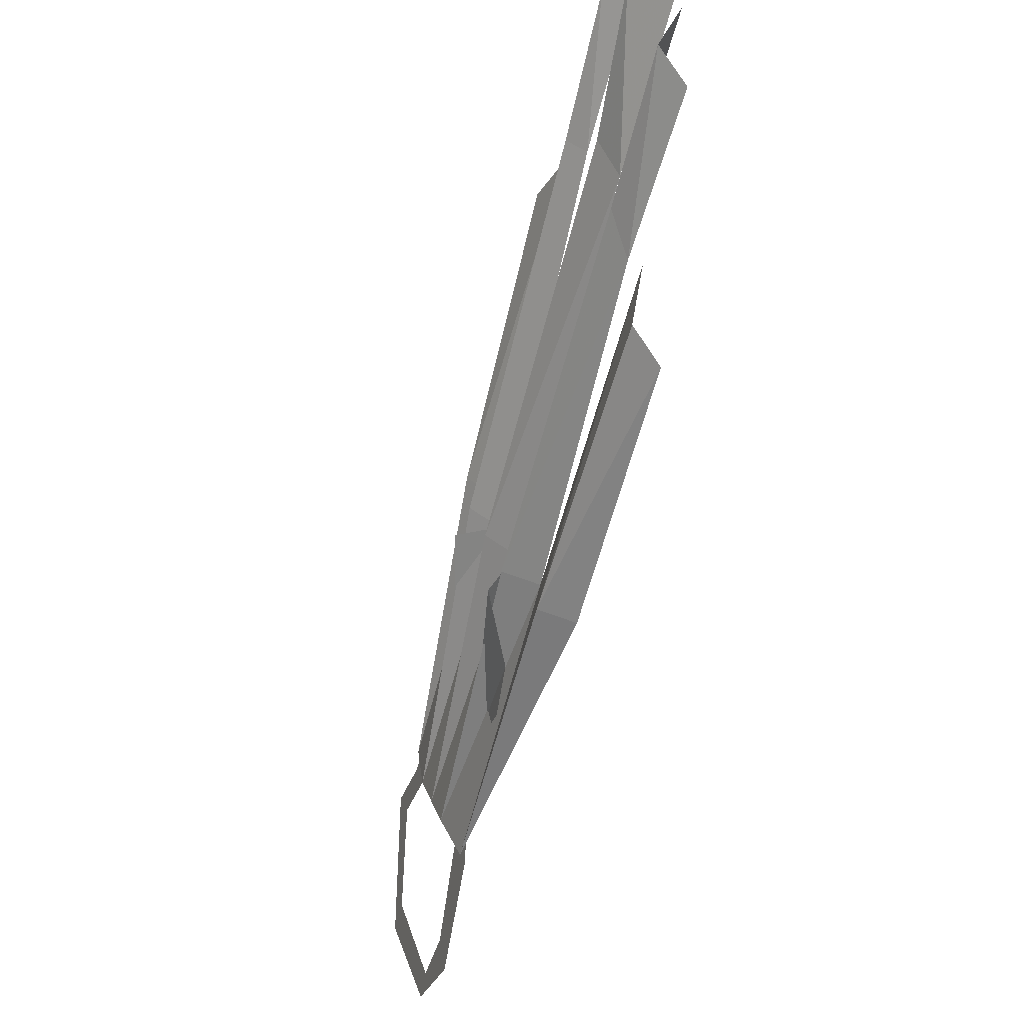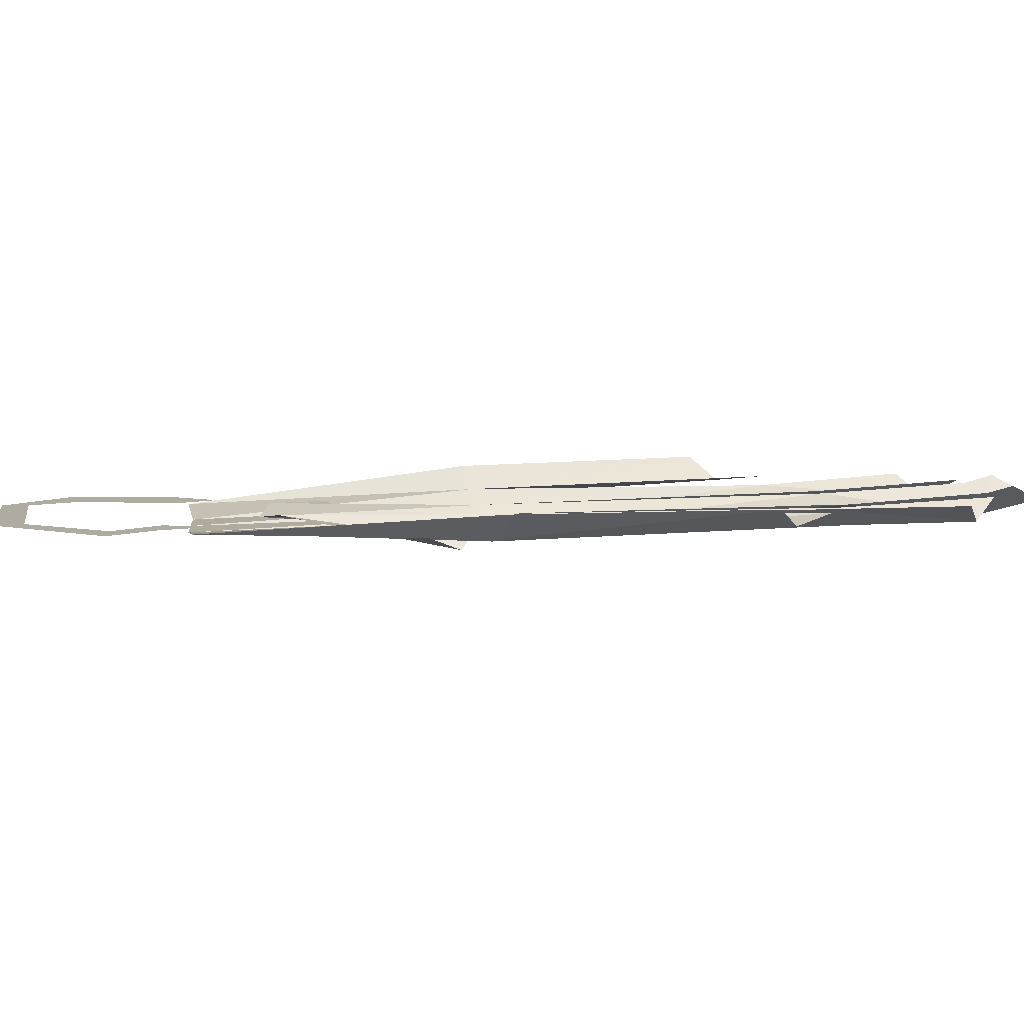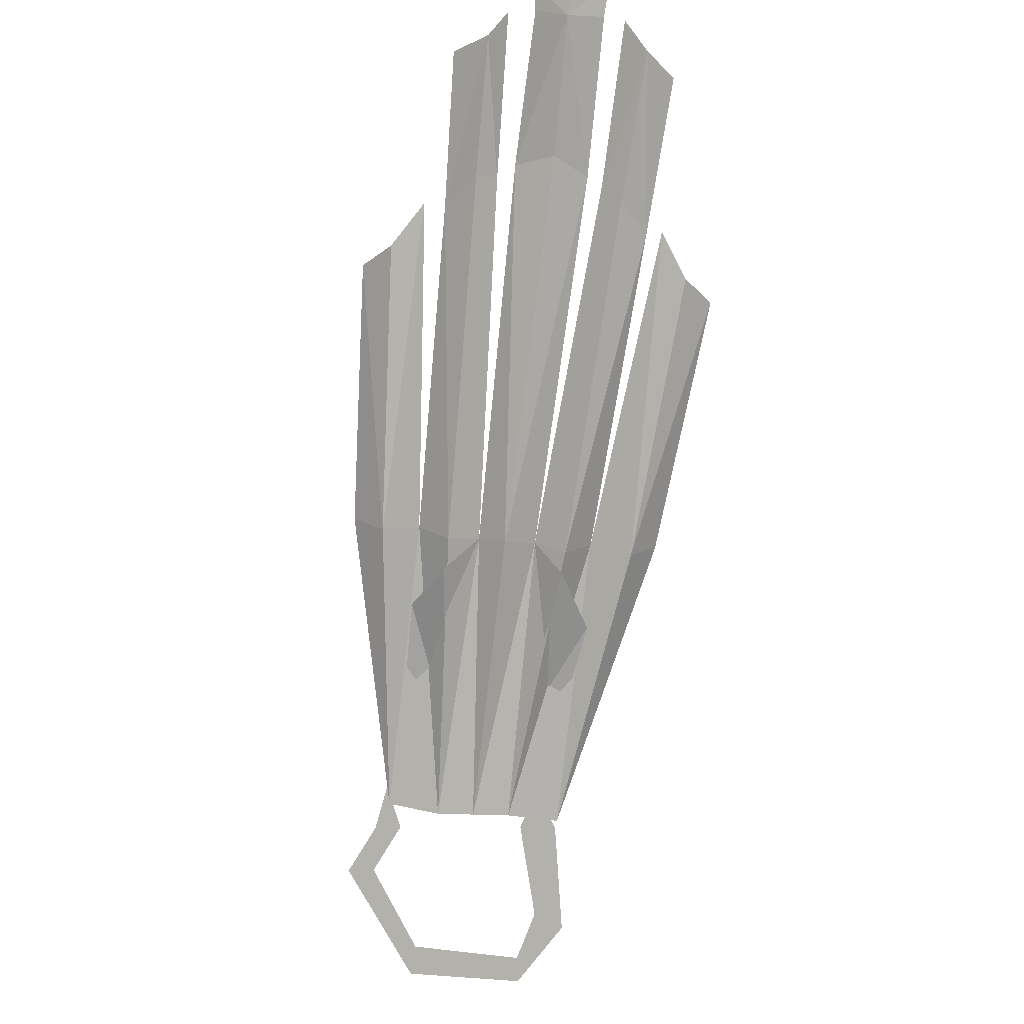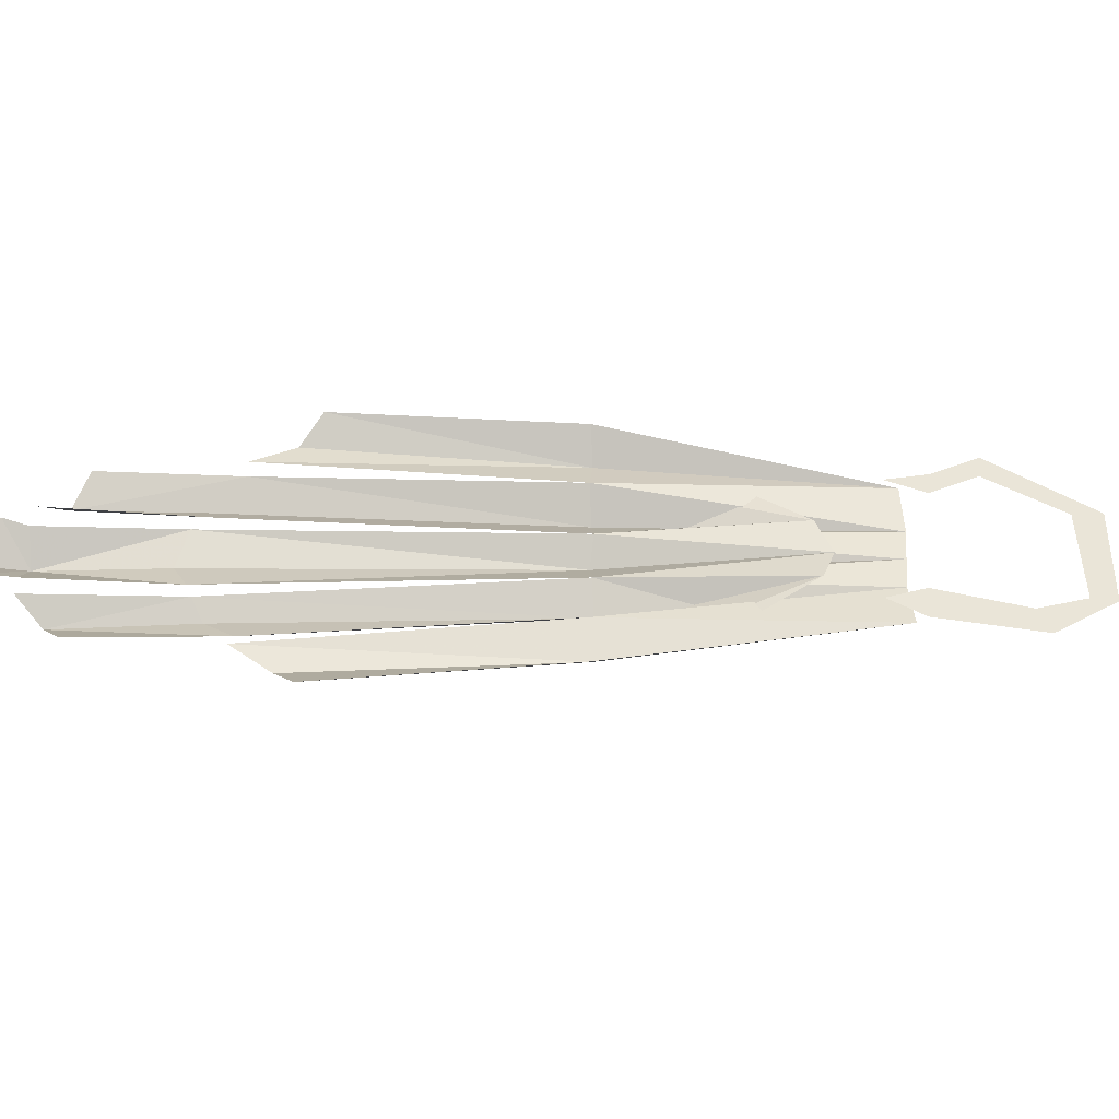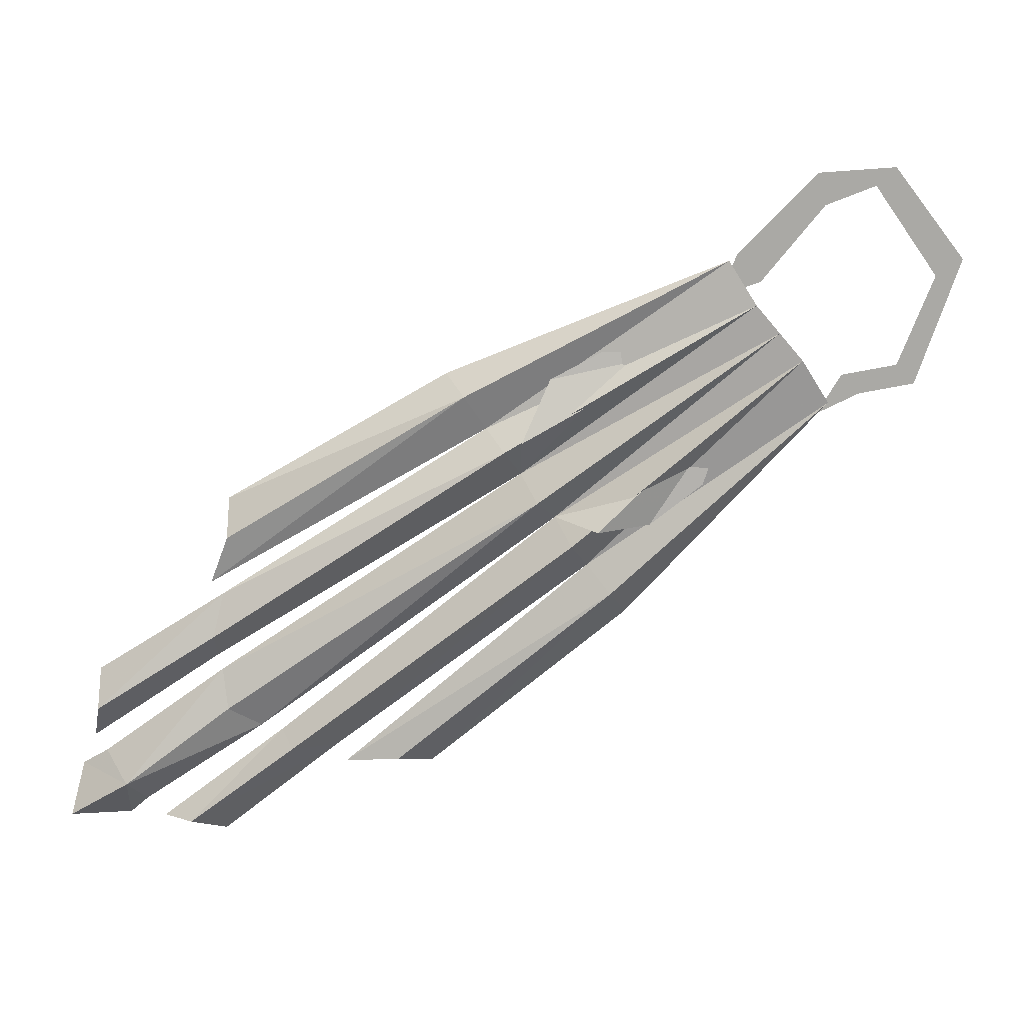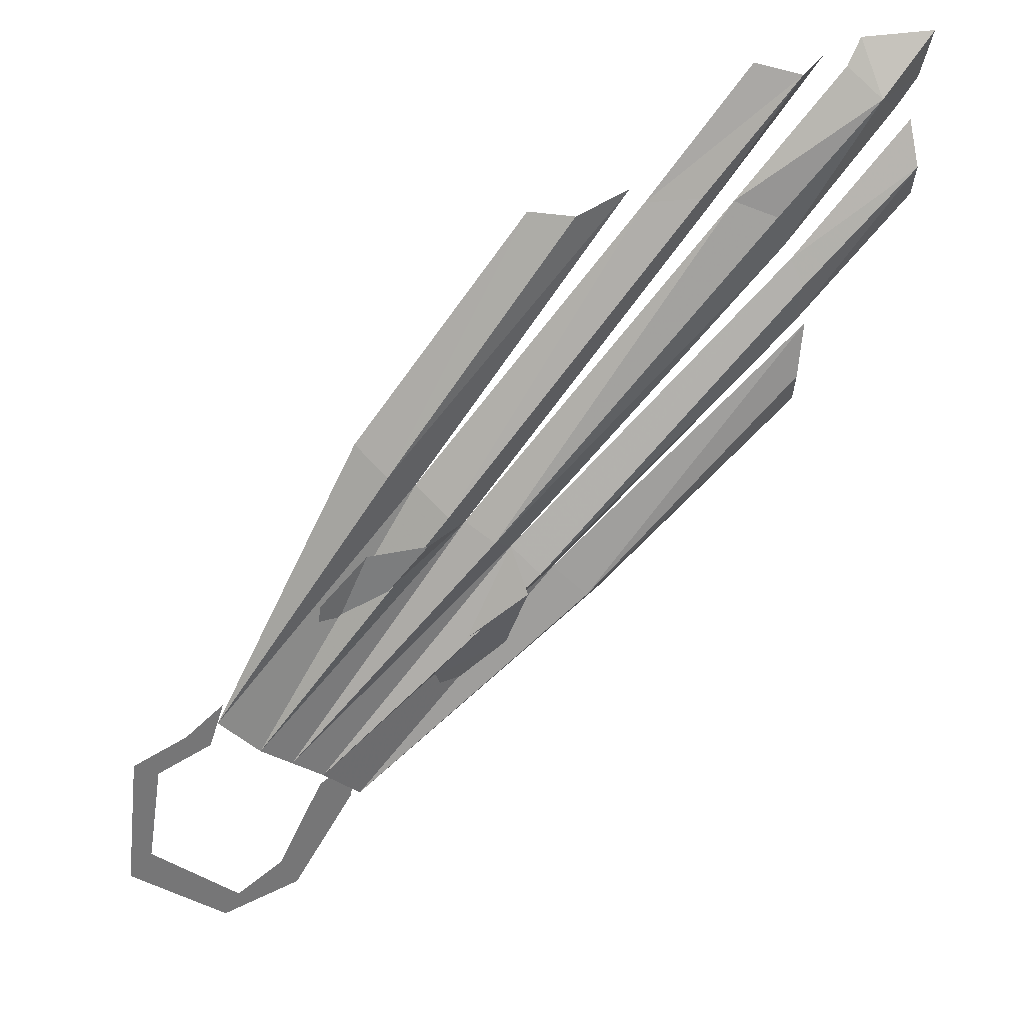
<metadata>
{"format":"obj","ext":"obj","renderer":"f3d","projection":"perspective","resolution":1024,"background":"white","views":[{"elev":-14.5,"azim":70.0,"up":"+Z"},{"elev":9.8,"azim":-58.0,"up":"+Y"},{"elev":-78.9,"azim":35.5,"up":"+Y"},{"elev":45.3,"azim":132.0,"up":"+Y"},{"elev":-75.4,"azim":167.4,"up":"+Y"},{"elev":33.4,"azim":-17.9,"up":"+Z"}]}
</metadata>
<code>
o item/team_cape/8
v -41 -1 -58
v -52 -1 -48
v -55 -1 -51
v -43 -1 -61
v -33 -1 -58
v -35 -1 -54
v -25 -1 -45
v -29 -1 -42
v -24 -1 -39
v -50 -1 -35
v -53 -1 -33
v -43 -1 -32
v -46 -1 -30
v -41 -1 -26
v -42 -2 -28
v -19 -3 5
v -22 1 8
v 0 1 36
v 5 -2 36
v 12 -1 38
v -15 -1 2
v -37 -3 -33
v -12 -5 -1
v 14 -1 36
v 20 -4 37
v 32 -4 51
v 27 -1 52
v -24 -2 -44
v 7 -3 -18
v 3 -1 -14
v -29 -3 -39
v 0 -5 -12
v -3 -2 -9
v -33 -3 -36
v -6 -5 -6
v -9 -2 -4
v 22 -2 35
v 36 -1 52
v 10 1 -20
v 36 1 4
v 35 -2 9
v 36 -1 16
v -27 -2 -29
v -29 -1 -24
v -15 -6 -4
v -22 -3 -6
v -28 -2 -13
v -4 -3 -23
v -2 -6 -14
v -22 -1 -31
v -10 -2 -28
v 32 -2 28
v 30 -4 33
v 25 -2 35
v 33 -2 26
v 34 -4 23
v 48 -4 37
v 48 -1 42
v 34 -2 17
v 49 -1 32
v 46 -1 44
v 42 -5 47
v 39 -1 50
v 41 0 53
v 49 -3 54
v 49 0 47
f 1 2 3
f 1 3 4
f 1 4 5
f 1 5 6
f 6 5 7
f 6 7 8
f 8 7 9
f 10 11 3
f 10 3 2
f 11 10 12
f 11 12 13
f 13 12 14
f 15 16 17
f 17 16 18
f 18 16 19
f 19 16 20
f 20 16 21
f 21 16 15
f 21 15 22
f 21 22 23
f 21 23 24
f 24 23 25
f 24 25 26
f 24 26 27
f 28 29 30
f 28 30 31
f 31 30 32
f 31 32 33
f 31 33 34
f 34 33 35
f 34 35 36
f 34 36 22
f 22 36 23
f 23 36 37
f 23 37 25
f 25 37 26
f 26 37 38
f 39 29 28
f 29 39 40
f 29 40 41
f 29 41 42
f 29 42 30
f 43 35 36
f 43 36 44
f 44 36 45
f 44 45 46
f 44 46 47
f 48 49 50
f 48 50 51
f 50 49 33
f 50 33 43
f 43 33 35
f 35 33 52
f 35 52 53
f 35 53 54
f 35 54 36
f 55 33 32
f 55 32 56
f 55 56 57
f 55 57 58
f 32 30 59
f 32 59 56
f 56 59 57
f 57 59 60
f 61 62 52
f 52 62 53
f 53 62 54
f 54 62 63
f 63 62 64
f 64 62 65
f 65 62 66
f 66 62 61

</code>
